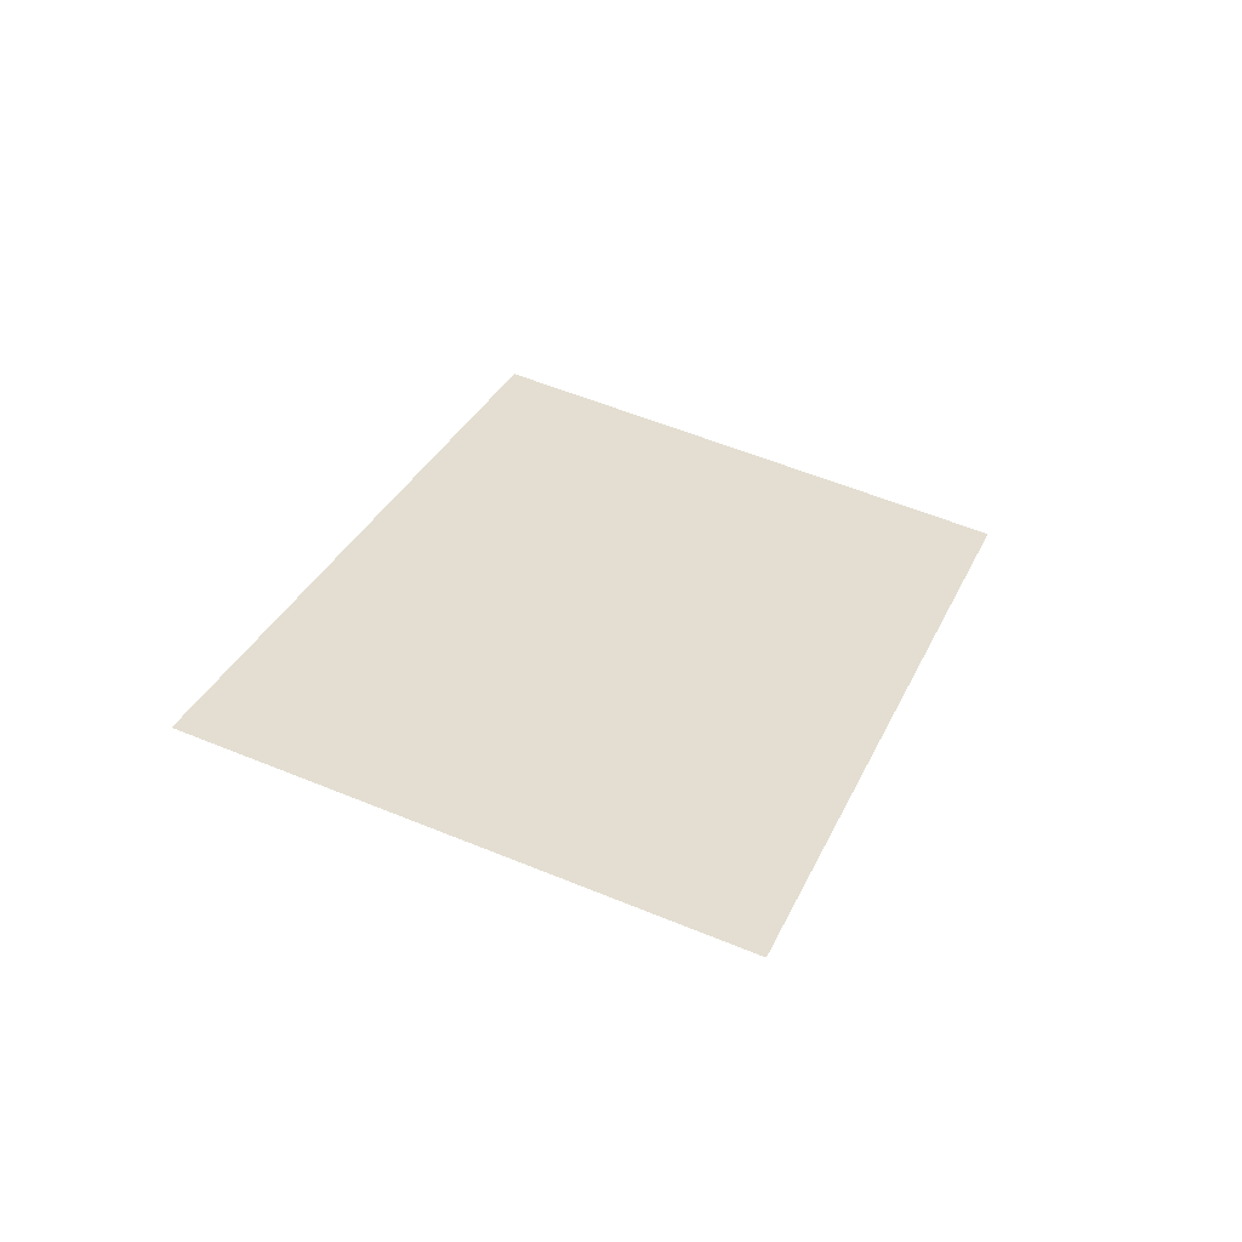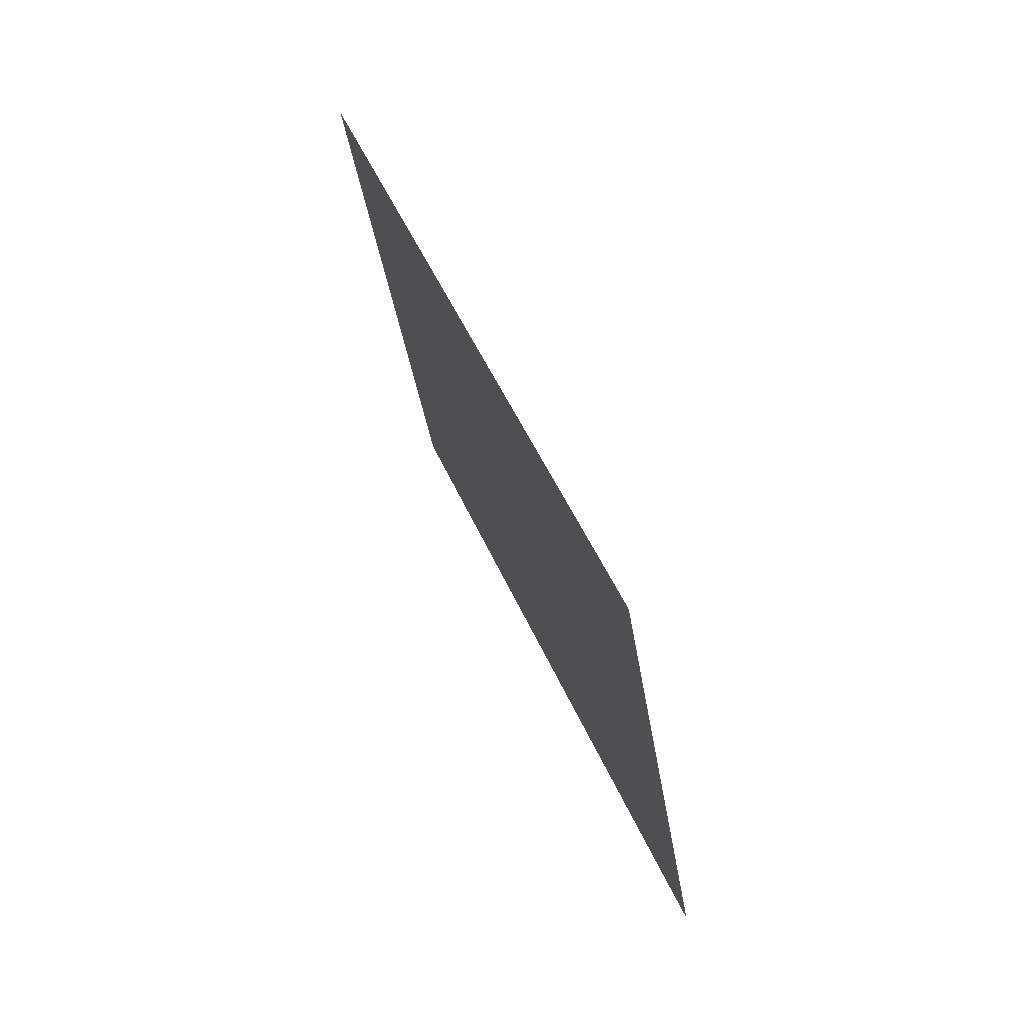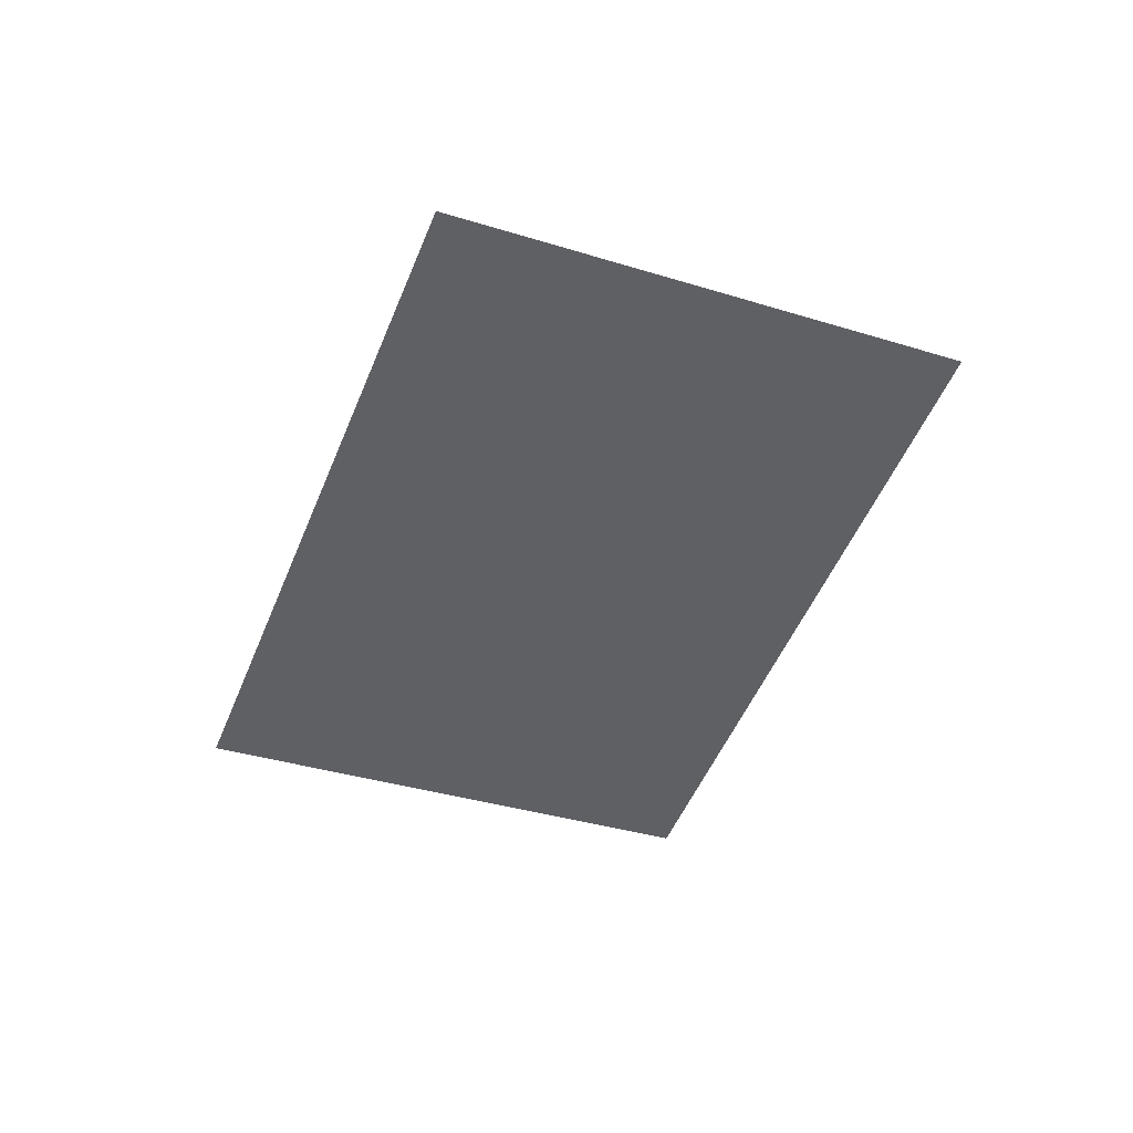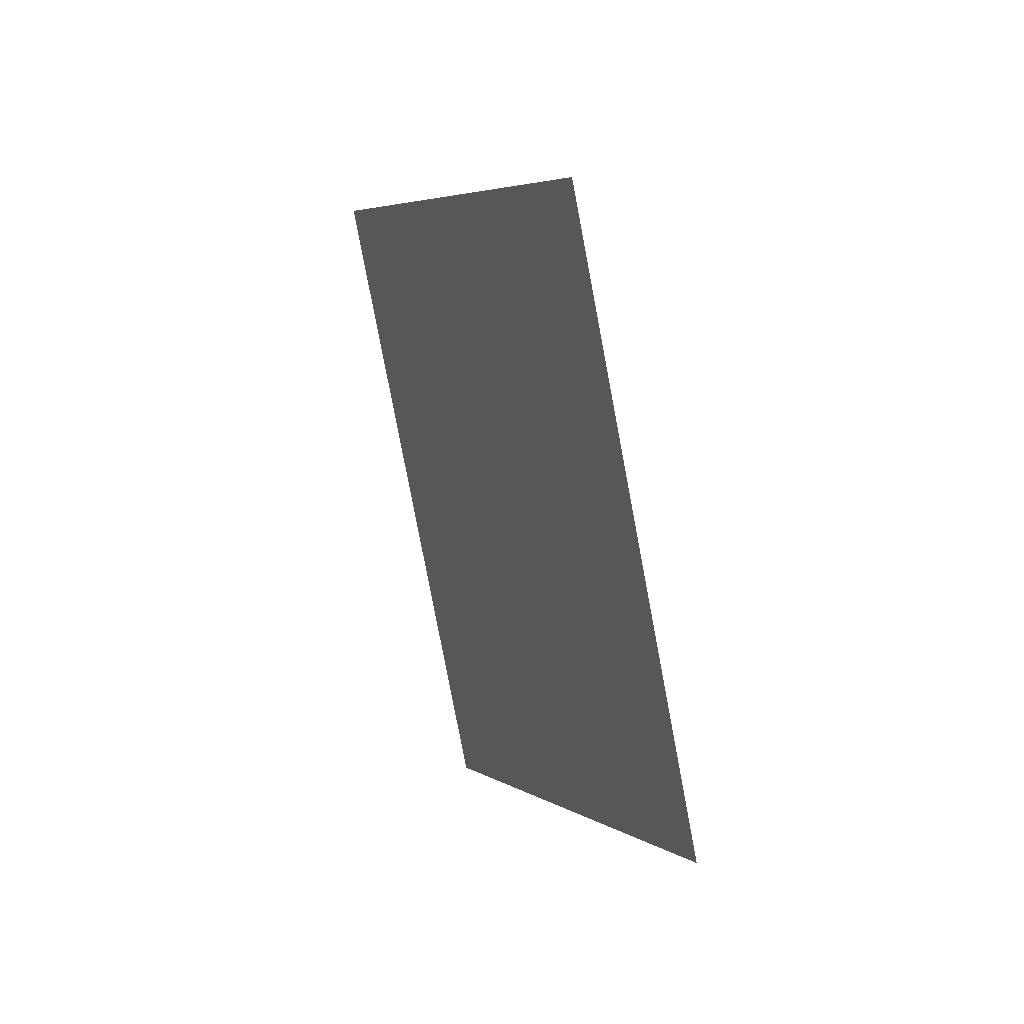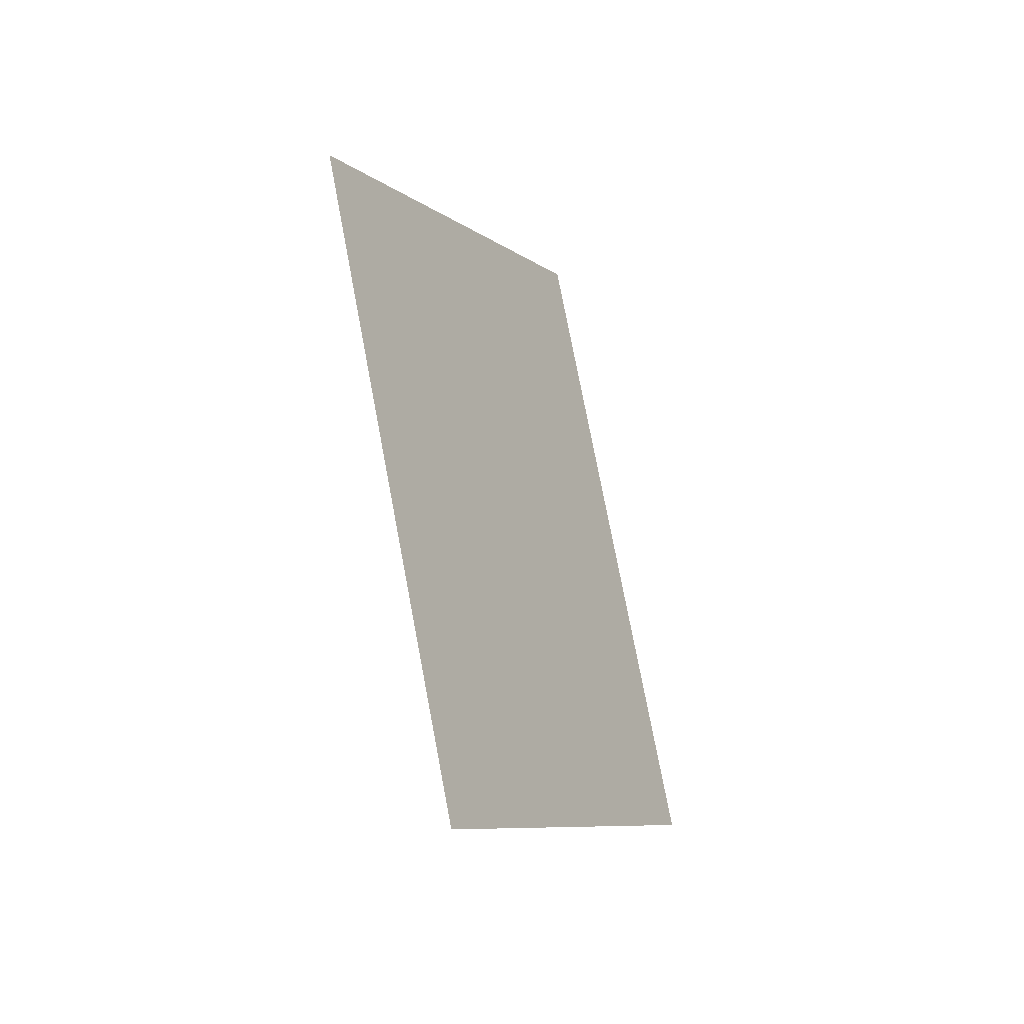
<metadata>
{"format":"obj","ext":"obj","renderer":"f3d","projection":"perspective","resolution":1024,"background":"white","views":[{"elev":-54.5,"azim":81.2,"up":"+Z"},{"elev":71.1,"azim":-24.1,"up":"+Y"},{"elev":42.0,"azim":85.1,"up":"+Z"},{"elev":29.4,"azim":-30.4,"up":"+Z"},{"elev":-33.2,"azim":-149.6,"up":"+Z"}]}
</metadata>
<code>
g Training_decor_2
v -5.376 1.172 8.242
v -5.376 2.391 7.758
v -5.376 1.741 6.119
v -5.376 0.5215 6.603
g Training_decor_2_0
f 3 2 1
f 4 3 1

</code>
